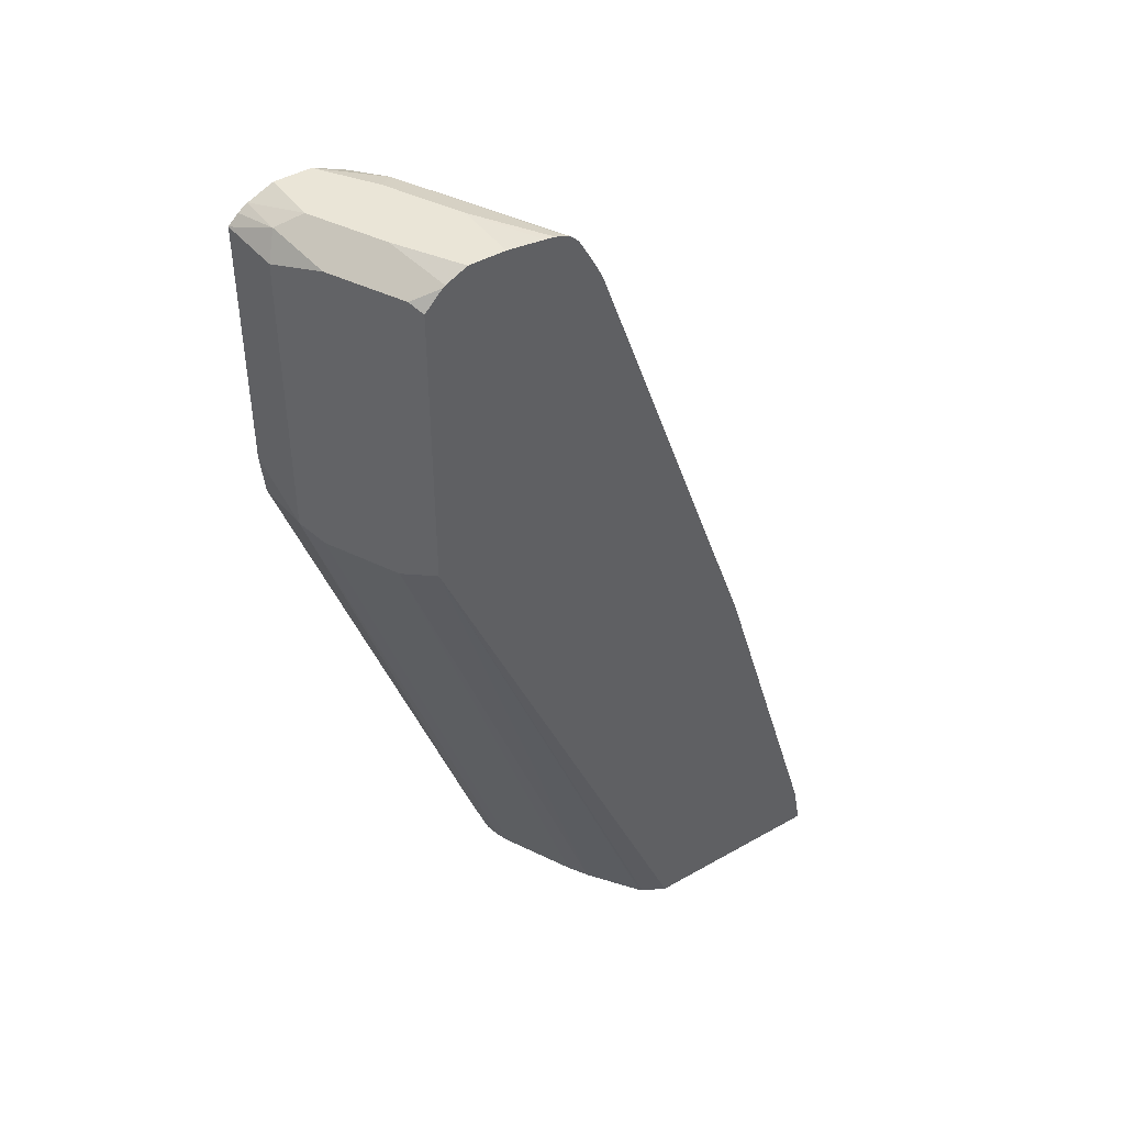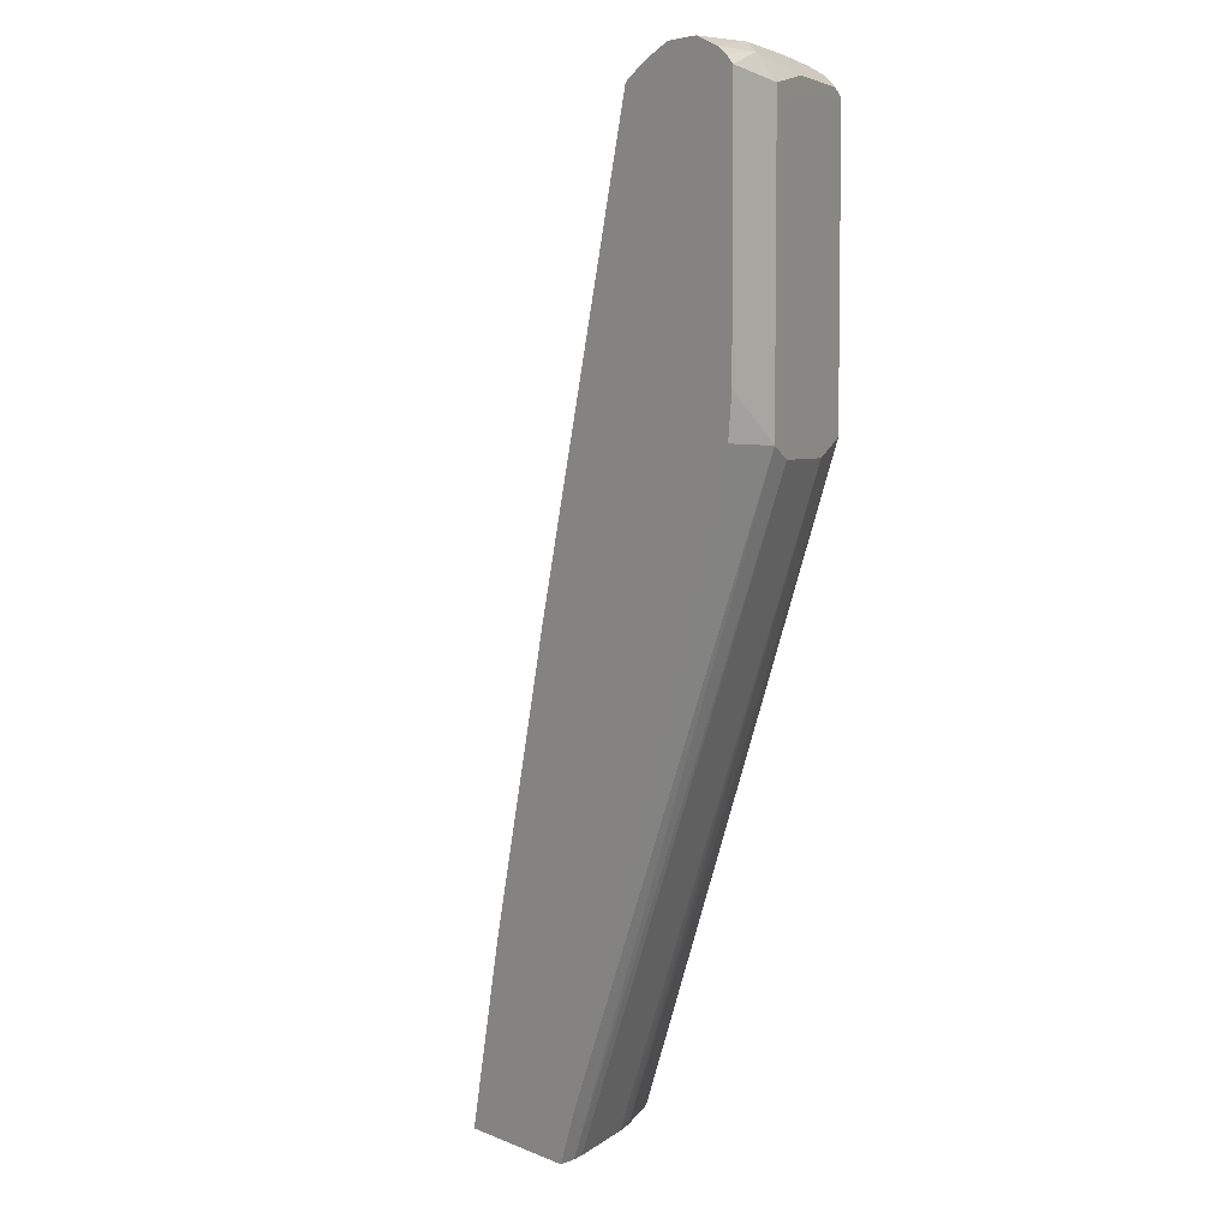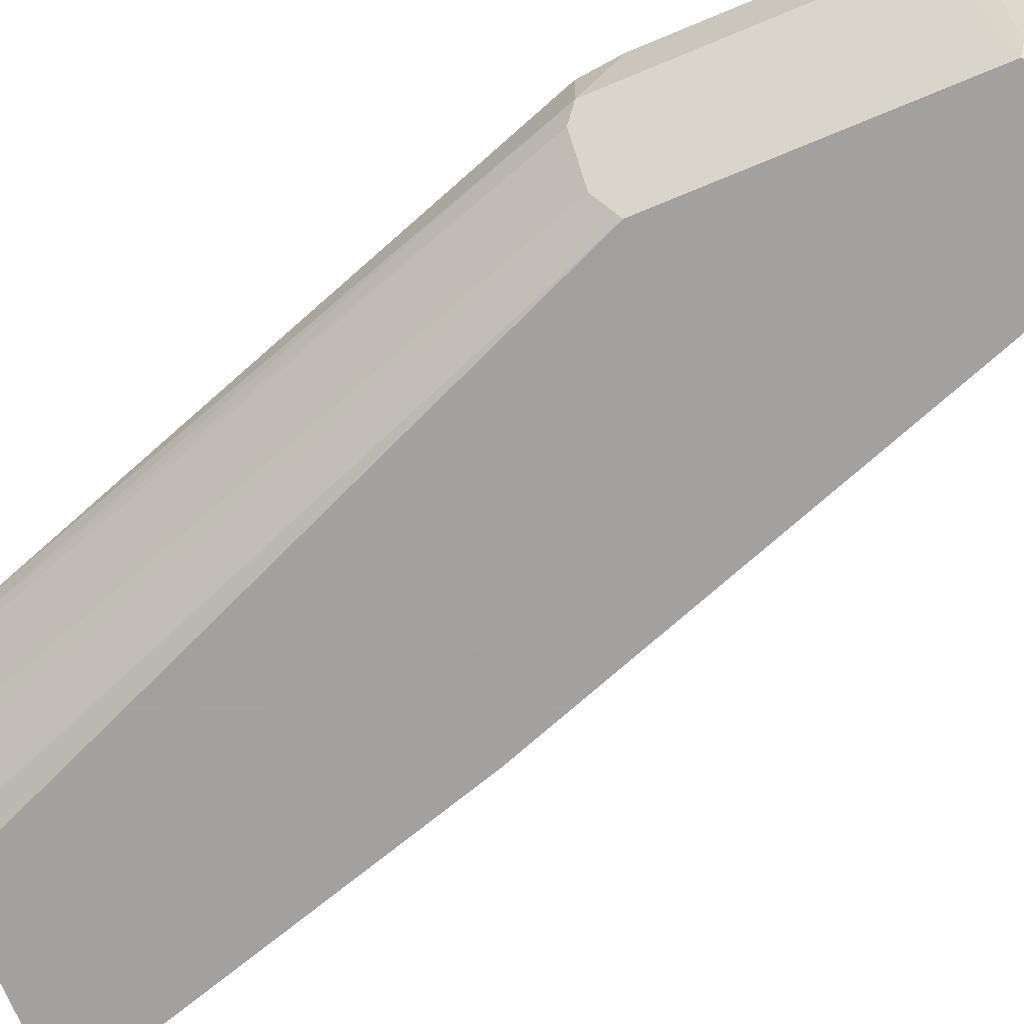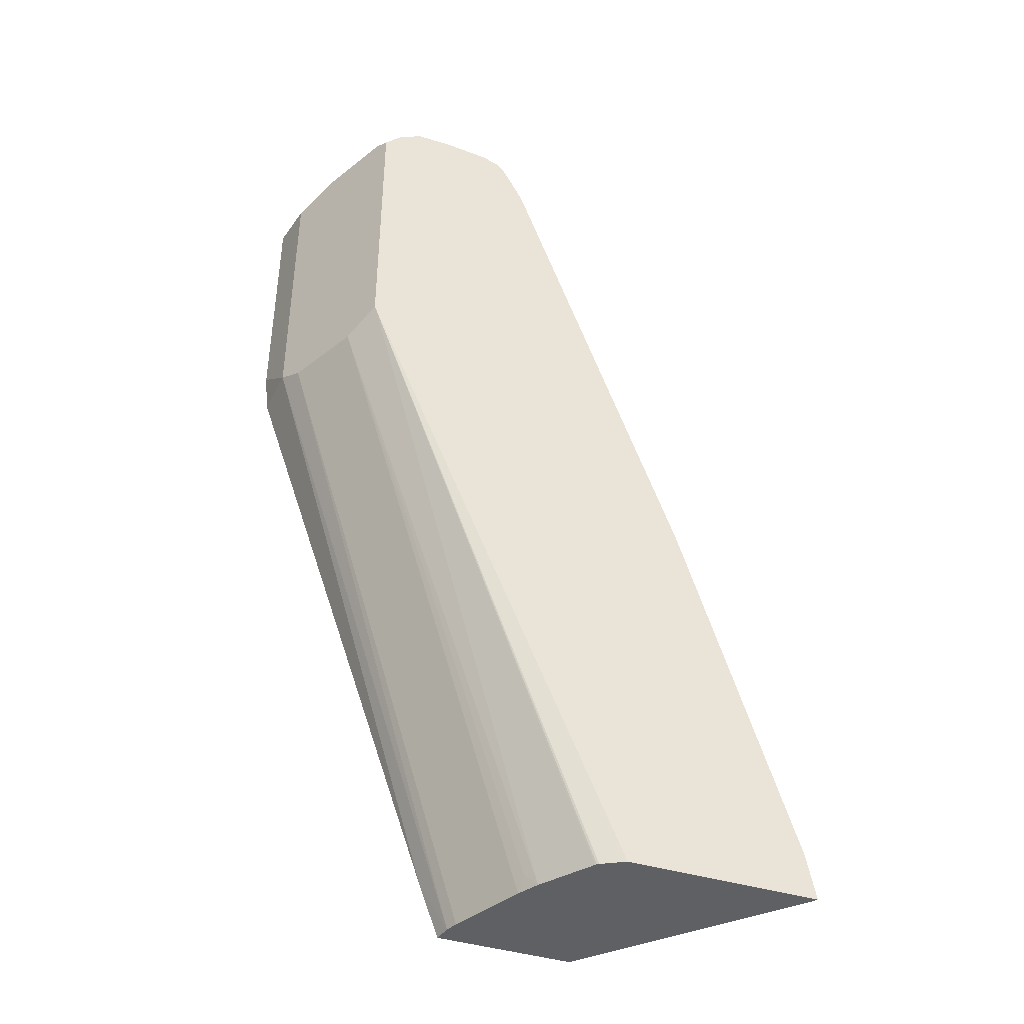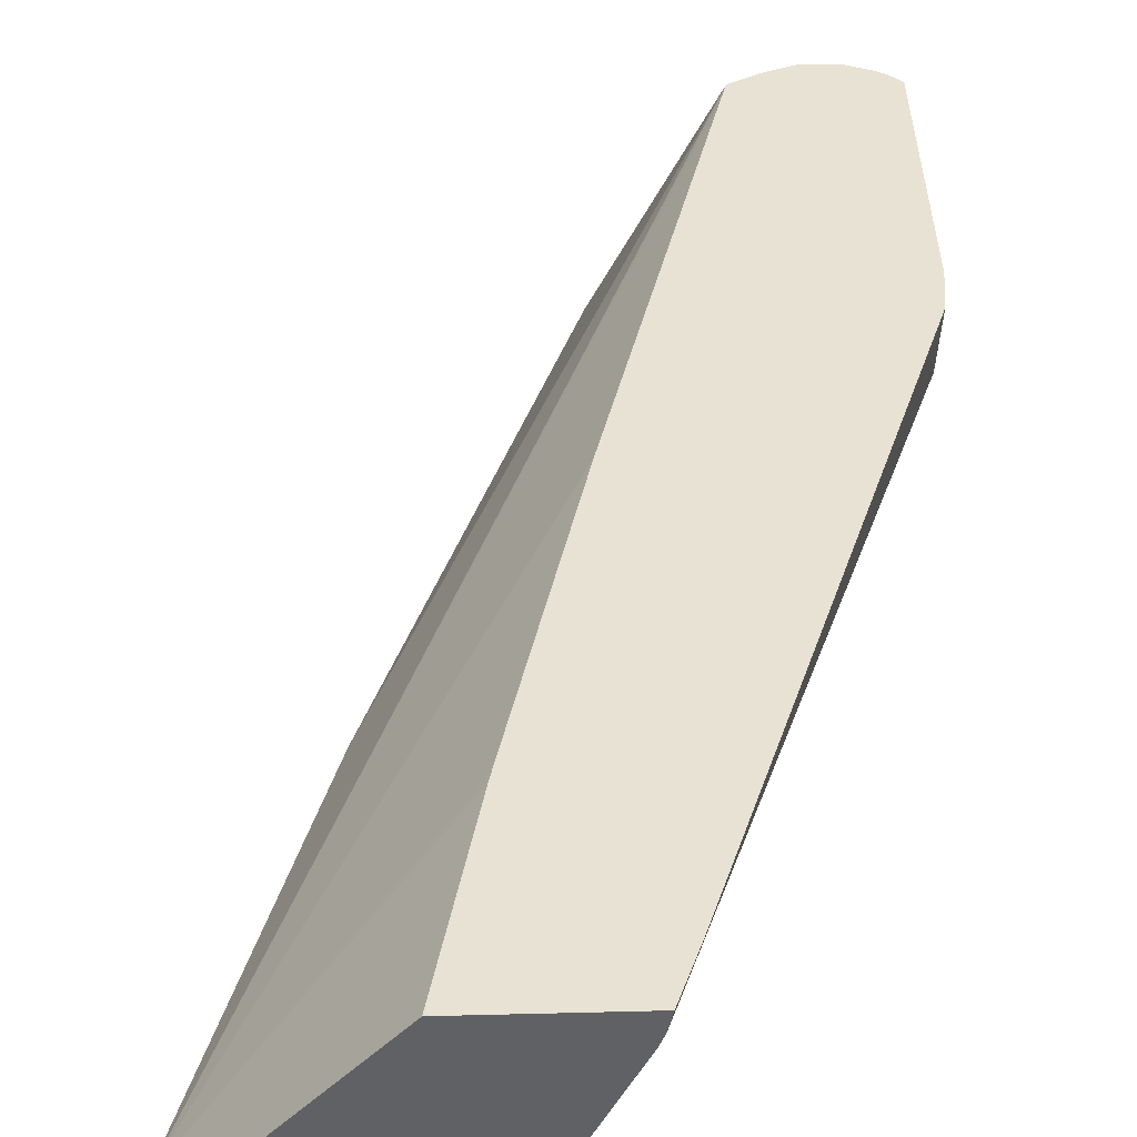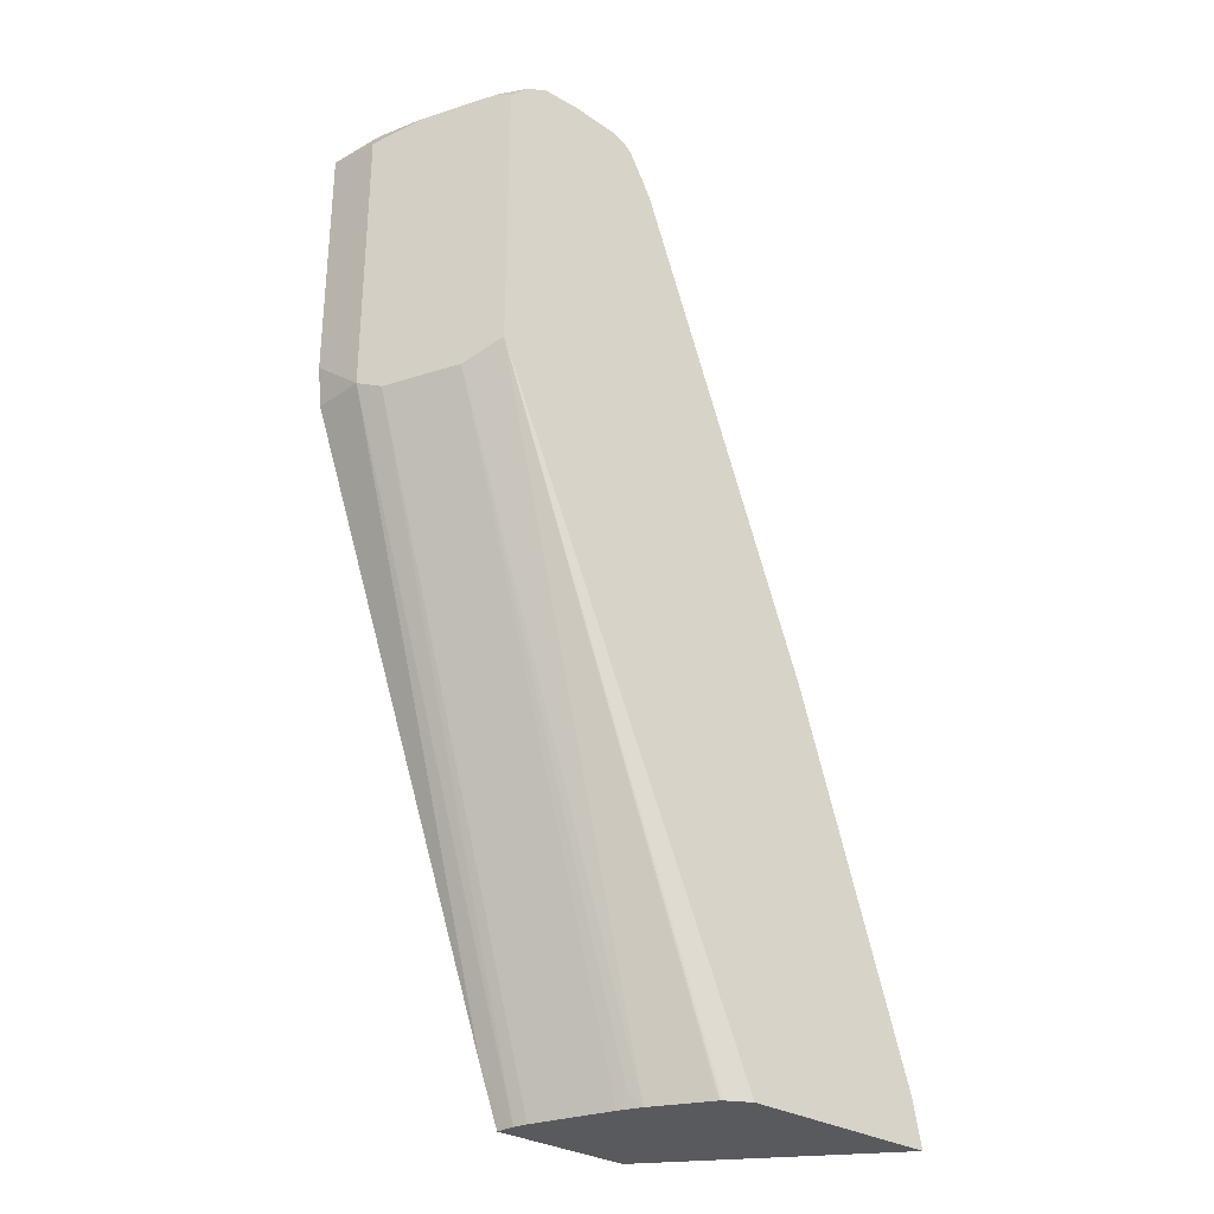
<metadata>
{"format":"obj","ext":"obj","renderer":"f3d","projection":"perspective","resolution":1024,"background":"white","views":[{"elev":44.1,"azim":146.3,"up":"+Y"},{"elev":5.0,"azim":51.9,"up":"+Y"},{"elev":-72.3,"azim":112.5,"up":"+Z"},{"elev":-42.1,"azim":159.9,"up":"+Y"},{"elev":39.9,"azim":-1.8,"up":"+Z"},{"elev":-31.4,"azim":141.0,"up":"+Y"}]}
</metadata>
<code>
v 0.7284 0.63 -0.2134
v 0.7204 0.6222 -0.262
v 0.7095 0.644 -0.2511
v 0.7193 0.6391 -0.2134
v 0.7284 0.4008 -0.2134
v 0.7095 0.6113 -0.2838
v 0.6986 0.6331 -0.3056
v 0.7204 0.3602 -0.262
v 0.7105 0.6449 -0.2134
v 0.6877 0.655 -0.262
v 0.7244 0.3622 -0.2134
v 0.6597 0.627 -0.3834
v 0.7095 0.3493 -0.2838
v 0.6658 0.6331 -0.3711
v 0.655 0.655 -0.3275
v 0.54 -0.1715 -0.2134
v 0.5187 -0.2201 -0.2293
v 0.6877 0.655 -0.2134
v 0.6438 0.6437 -0.3834
v 0.6597 0.3649 -0.3834
v 0.6768 0.3493 -0.3493
v 0.5144 -0.2201 -0.2404
v 0.4816 -0.2201 -0.3059
v 0.6413 0.6454 -0.3834
v 0.6222 0.655 -0.3834
v 0.5222 -0.2201 -0.2134
v 0.655 0.655 -0.2134
v 0.4706 -0.2201 -0.3243
v 0.4376 -0.2201 -0.3694
v 0.4366 -0.2201 -0.3707
v 0.4349 -0.2201 -0.372
v 0.4142 -0.2201 -0.3834
v 0.4804 -0.2074 -0.3166
v 0.5895 0.655 -0.3834
v 0.3996 -0.2201 -0.2134
v 0.6222 0.655 -0.262
v 0.6058 0.6467 -0.2456
v 0.6275 0.6433 -0.2134
v 0.2404 -0.2201 -0.3834
v 0.5567 0.6514 -0.3834
v 0.5895 0.655 -0.3275
v 0.2484 -0.1773 -0.3834
v 0.2461 -0.2201 -0.377
v 0.4336 -0.05758 -0.2134
v 0.5471 0.6502 -0.3834
v 0.5403 0.6467 -0.3766
v 0.5731 0.6467 -0.3111
v 0.5335 0.645 -0.3834
v 0.6056 0.6302 -0.2134
v 0.6064 0.6308 -0.2134
v 0.3487 0.1542 -0.3834
v 0.4359 -0.04738 -0.2134
v 0.4994 0.2175 -0.2134
v 0.5996 0.6075 -0.2134
v 0.5264 0.6378 -0.3834
v 0.5403 0.6304 -0.3438
v 0.5076 0.5976 -0.3766
v 0.5042 0.596 -0.3834
v 0.5124 0.6126 -0.3834
f 20 21 28
f 17 29 28
f 17 28 23
f 17 23 22
f 20 28 29
f 21 33 28
f 20 30 31
f 20 31 32
f 21 23 33
f 17 30 29
f 20 29 30
f 17 31 30
f 13 21 20
f 17 39 32
f 17 43 39
f 17 35 43
f 17 26 35
f 16 26 17
f 15 24 25
f 14 24 15
f 14 19 24
f 13 23 21
f 13 22 23
f 13 17 22
f 23 28 33
f 17 32 31
f 27 36 37
f 56 59 57
f 34 40 41
f 57 59 58
f 55 59 56
f 51 57 58
f 49 57 51
f 49 56 57
f 49 55 56
f 48 55 49
f 46 48 47
f 45 48 46
f 42 49 51
f 42 54 49
f 42 53 54
f 27 37 38
f 42 52 53
f 40 45 41
f 39 43 42
f 37 50 38
f 37 49 50
f 37 48 49
f 37 47 48
f 36 47 37
f 36 46 47
f 36 45 46
f 36 41 45
f 35 44 42
f 35 42 43
f 42 44 52
f 12 24 19
f 12 34 25
f 12 40 34
f 3 7 10
f 3 9 4
f 2 13 6
f 2 8 13
f 2 7 3
f 2 6 7
f 1 8 2
f 1 5 8
f 1 11 5
f 1 16 11
f 1 26 16
f 1 35 26
f 1 44 35
f 1 53 52
f 1 54 53
f 1 49 54
f 1 50 49
f 1 38 50
f 1 27 38
f 1 18 27
f 1 9 18
f 1 4 9
f 1 3 4
f 1 2 3
f 12 25 24
f 3 10 9
f 5 11 8
f 1 52 44
f 6 13 20
f 12 45 40
f 6 12 7
f 12 48 45
f 12 55 48
f 12 59 55
f 12 58 59
f 12 51 58
f 12 39 42
f 12 32 39
f 12 20 32
f 12 19 14
f 10 27 18
f 12 42 51
f 8 11 16
f 10 41 36
f 10 34 41
f 10 25 34
f 10 15 25
f 9 10 18
f 6 20 12
f 8 17 13
f 8 16 17
f 7 12 14
f 7 15 10
f 7 14 15
f 10 36 27

</code>
